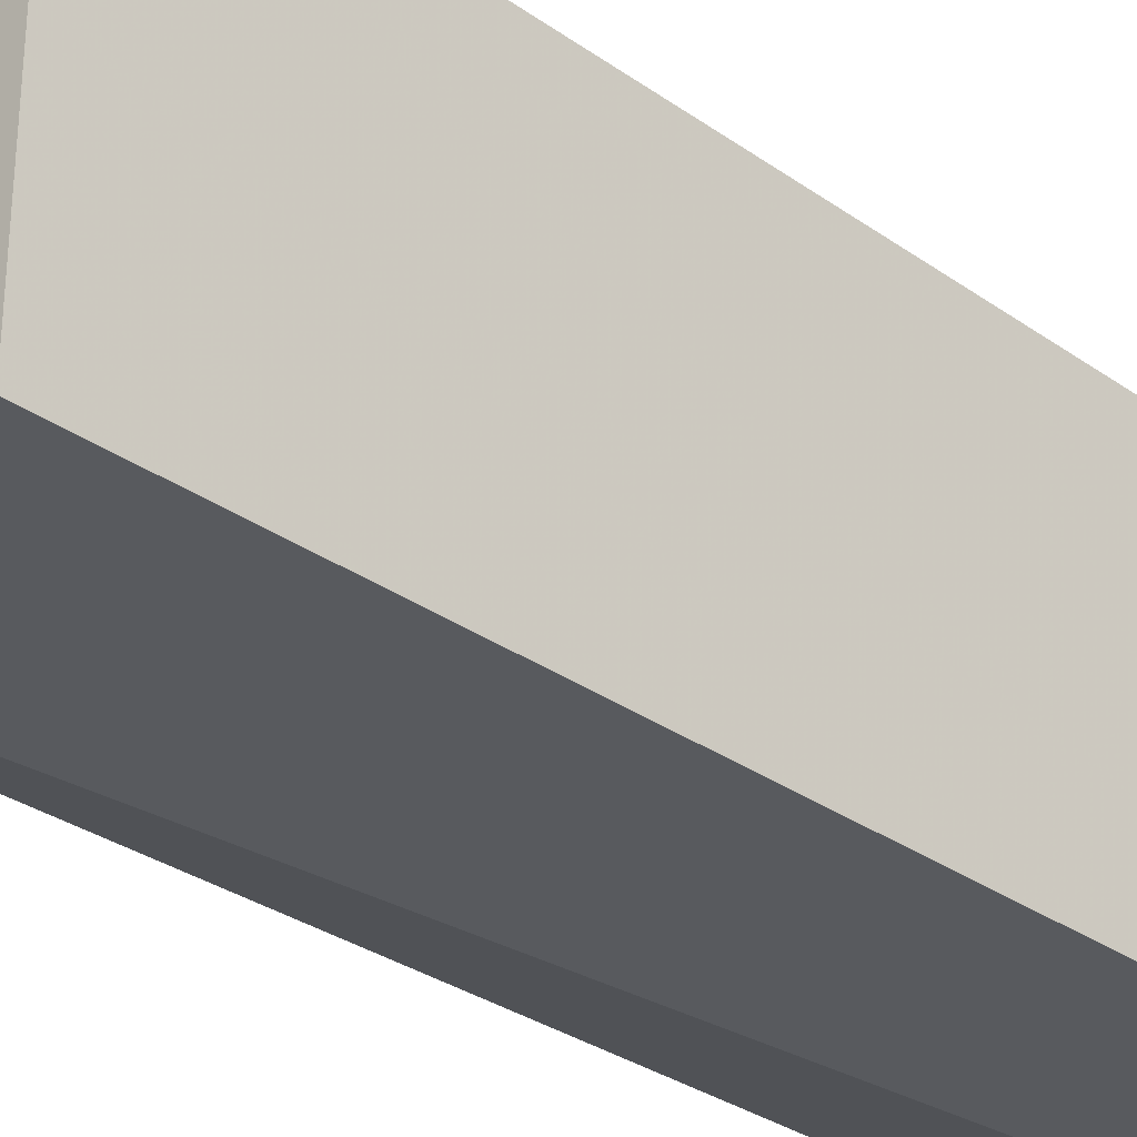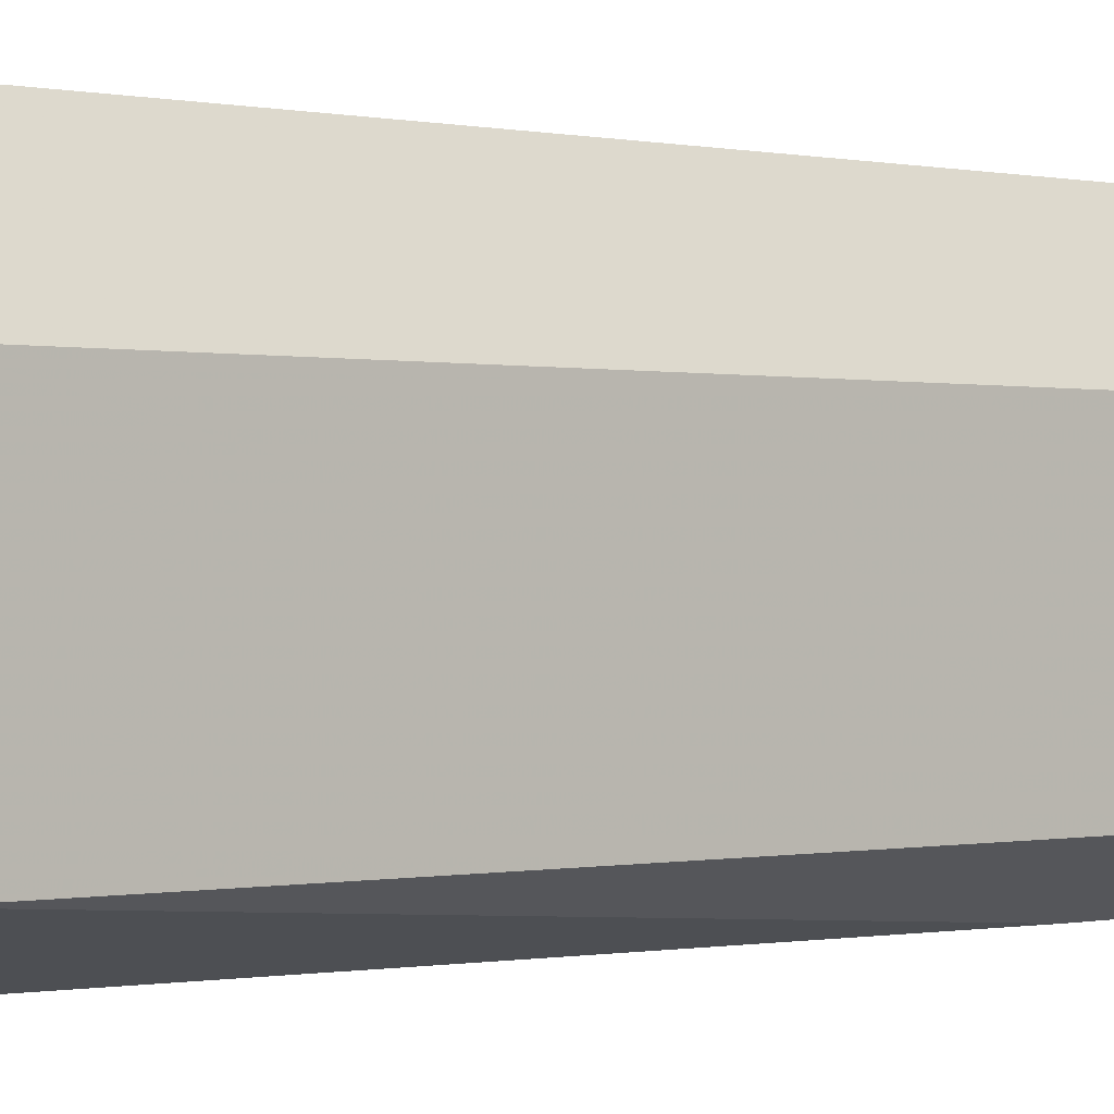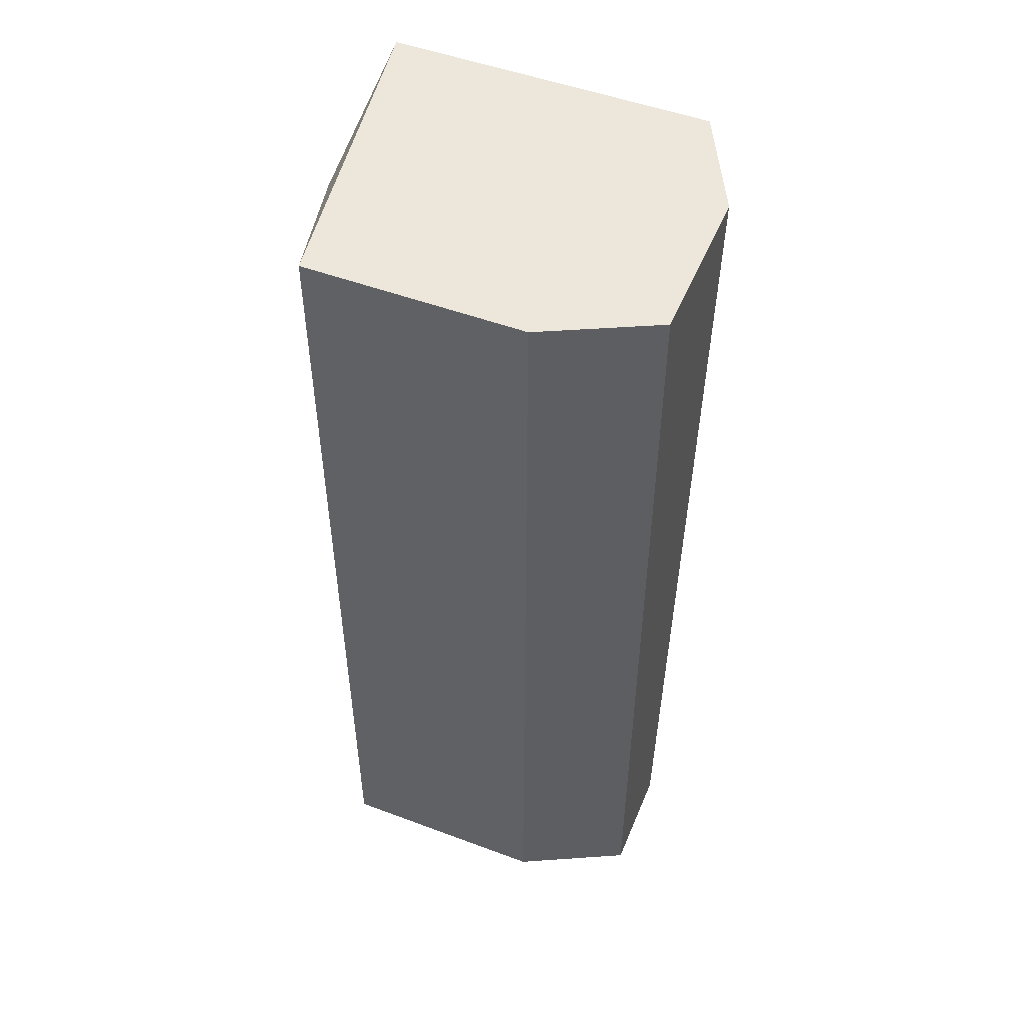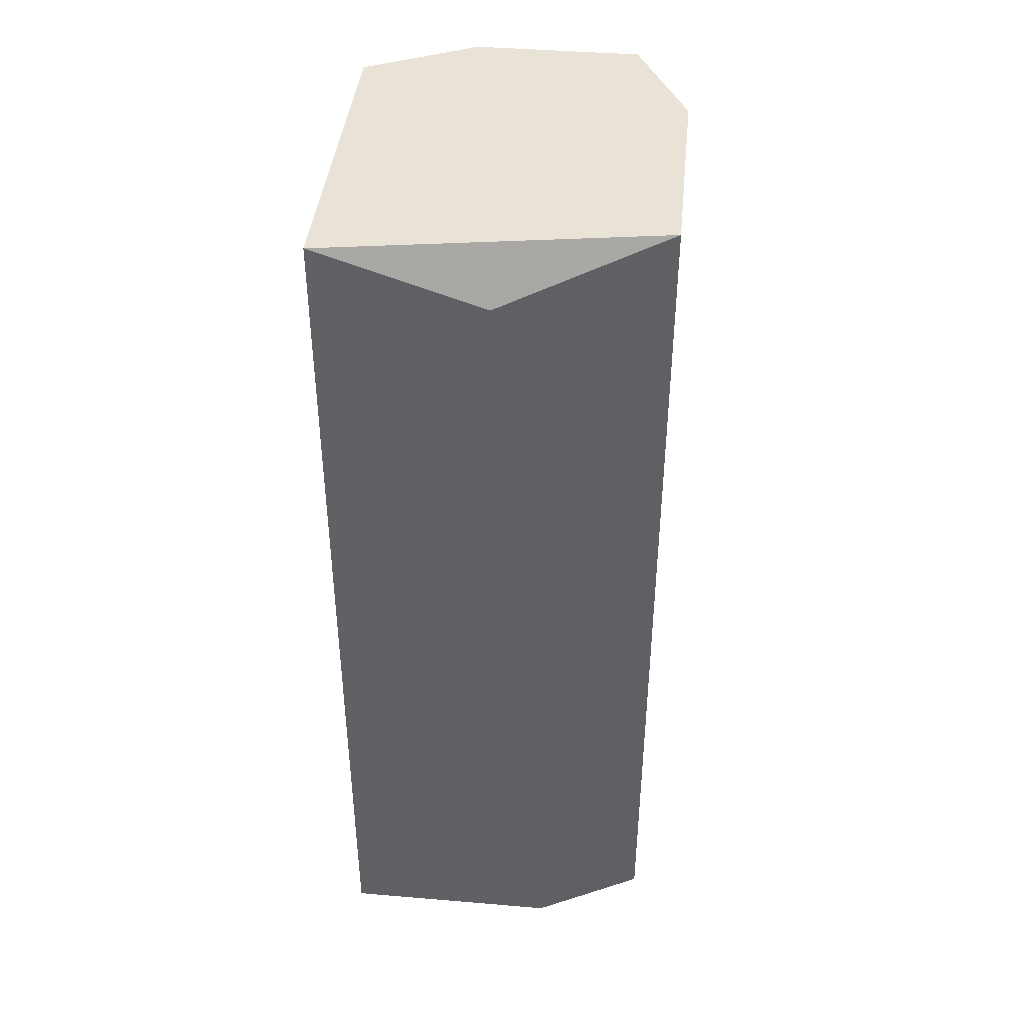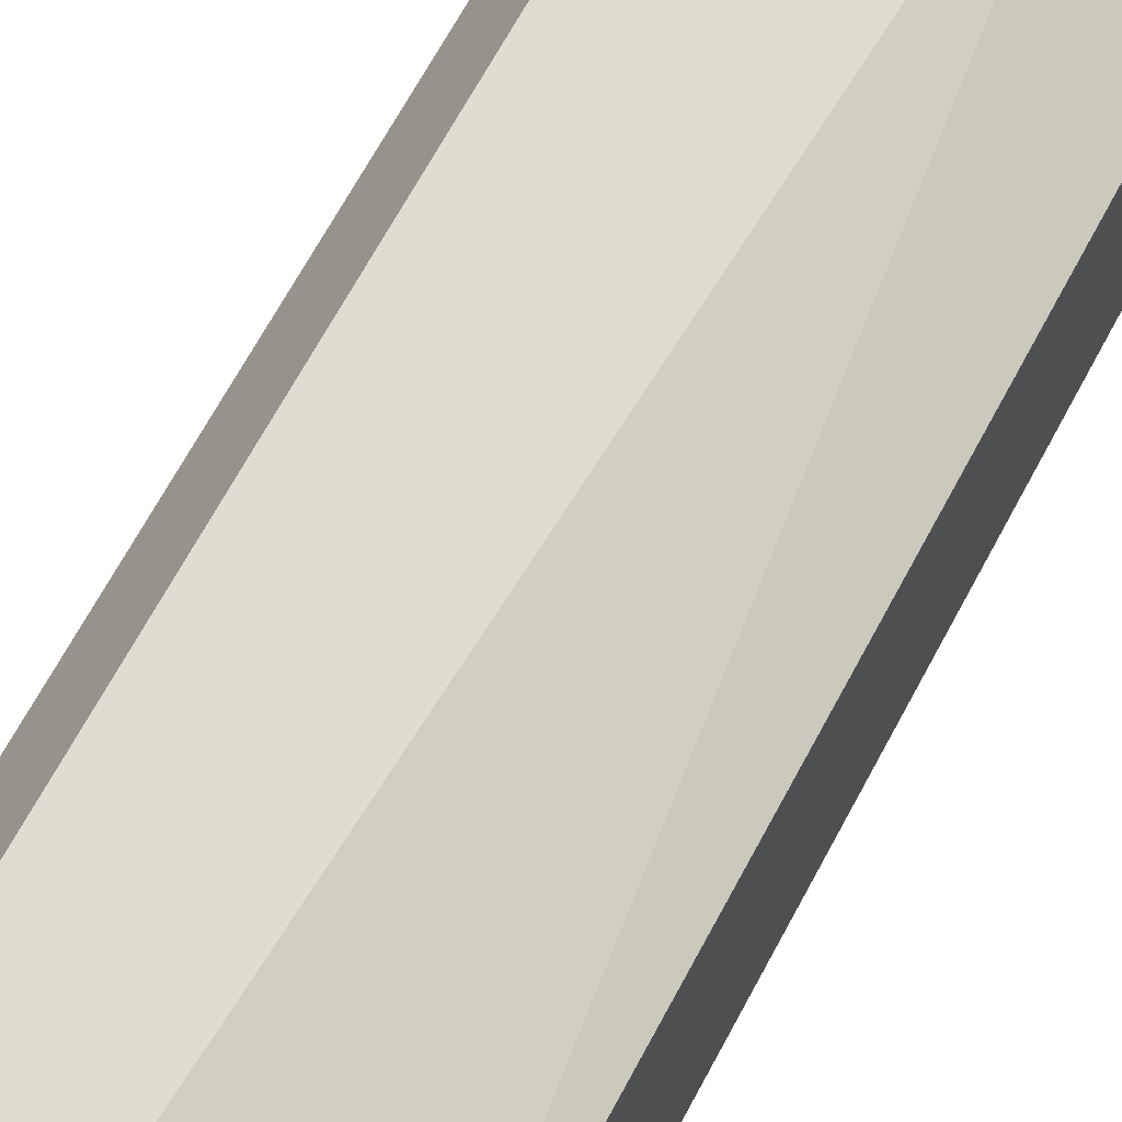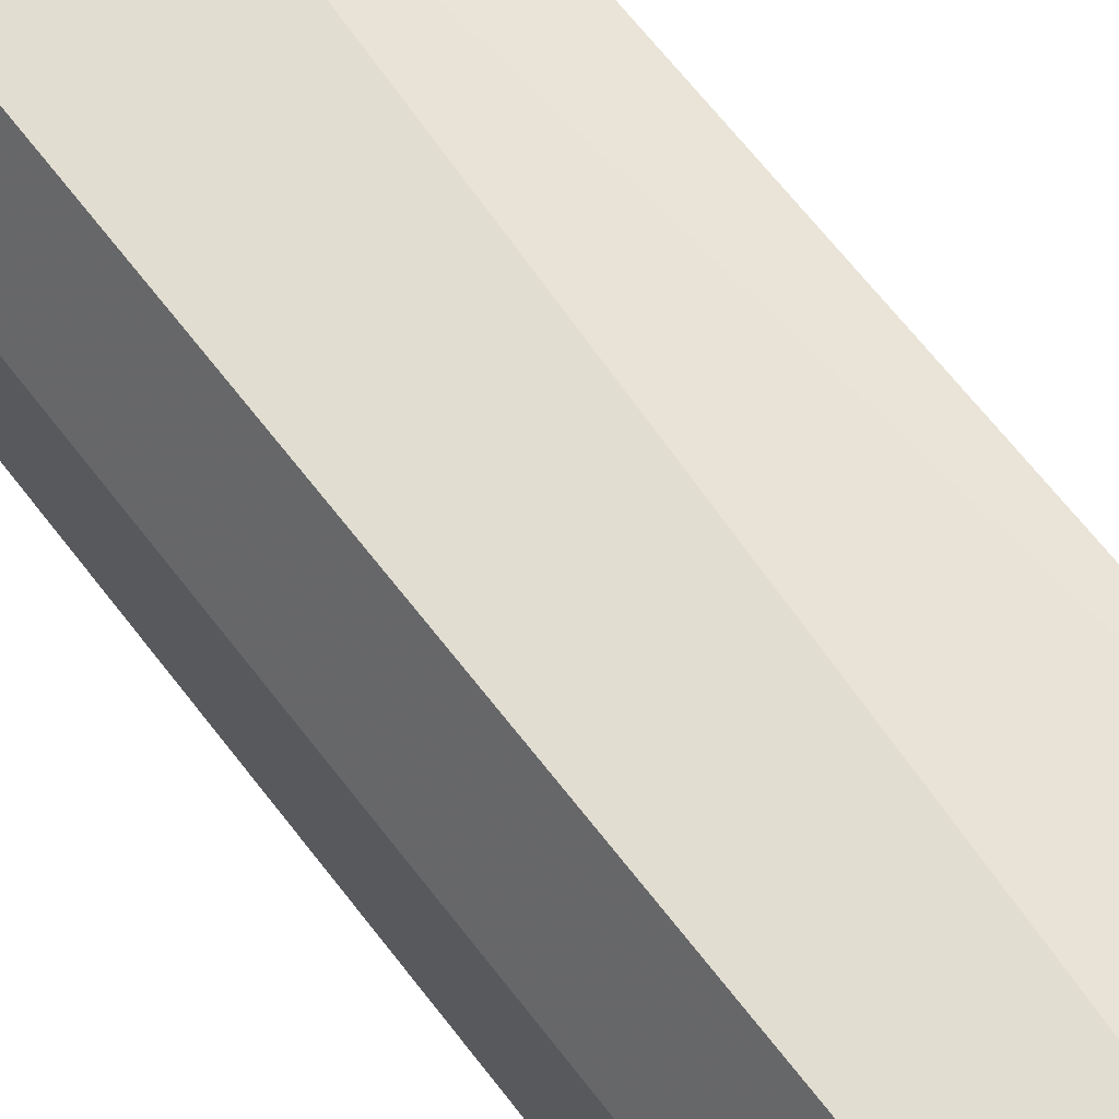
<metadata>
{"format":"obj","ext":"obj","renderer":"f3d","projection":"perspective","resolution":1024,"background":"white","views":[{"elev":-30.7,"azim":-135.5,"up":"+Y"},{"elev":-0.2,"azim":49.7,"up":"+Y"},{"elev":50.6,"azim":112.2,"up":"+Z"},{"elev":41.8,"azim":5.8,"up":"+Z"},{"elev":69.2,"azim":-151.5,"up":"+Y"},{"elev":68.8,"azim":141.9,"up":"+Y"}]}
</metadata>
<code>
v 0.0505 0.02863 -0.01318
v 0.0505 0.02863 0.01216
v 0.0505 0.02267 -0.01318
v 0.0505 0.02267 0.01216
v 0.04454 0.03161 0.01216
v 0.04603 0.02117 0.01067
v 0.04603 0.03161 -0.01318
v 0.04752 0.02117 -0.01318
v 0.04752 0.02117 -0.008707
v 0.04156 0.02117 -0.01318
v 0.04156 0.02117 0.01216
v 0.04156 0.03012 -0.01318
v 0.04156 0.03012 0.01216
v 0.04901 0.03161 -0.01318
v 0.04901 0.03161 0.01216
f 3 9 8
f 12 10 11
f 10 12 3
f 12 11 13
f 11 2 13
f 3 12 14
f 2 11 4
f 3 2 4
f 13 2 5
f 12 13 5
f 11 10 9
f 3 4 9
f 2 14 15
f 5 2 15
f 14 5 15
f 2 3 1
f 14 2 1
f 3 14 1
f 4 11 6
f 11 9 6
f 9 4 6
f 14 12 7
f 12 5 7
f 5 14 7
f 10 3 8
f 9 10 8

</code>
